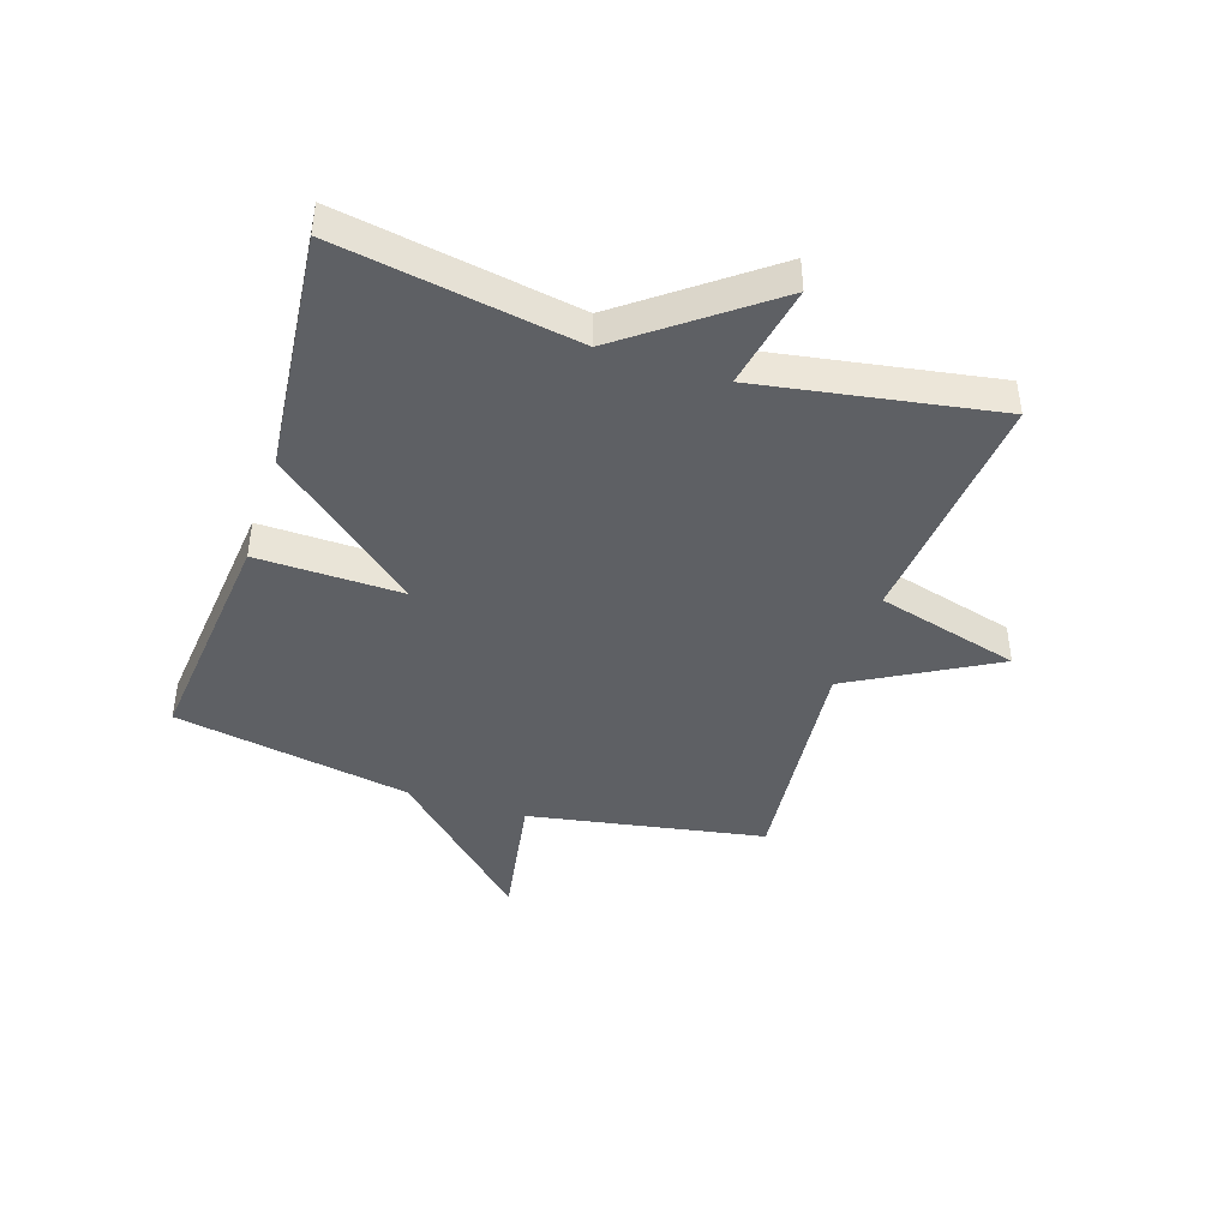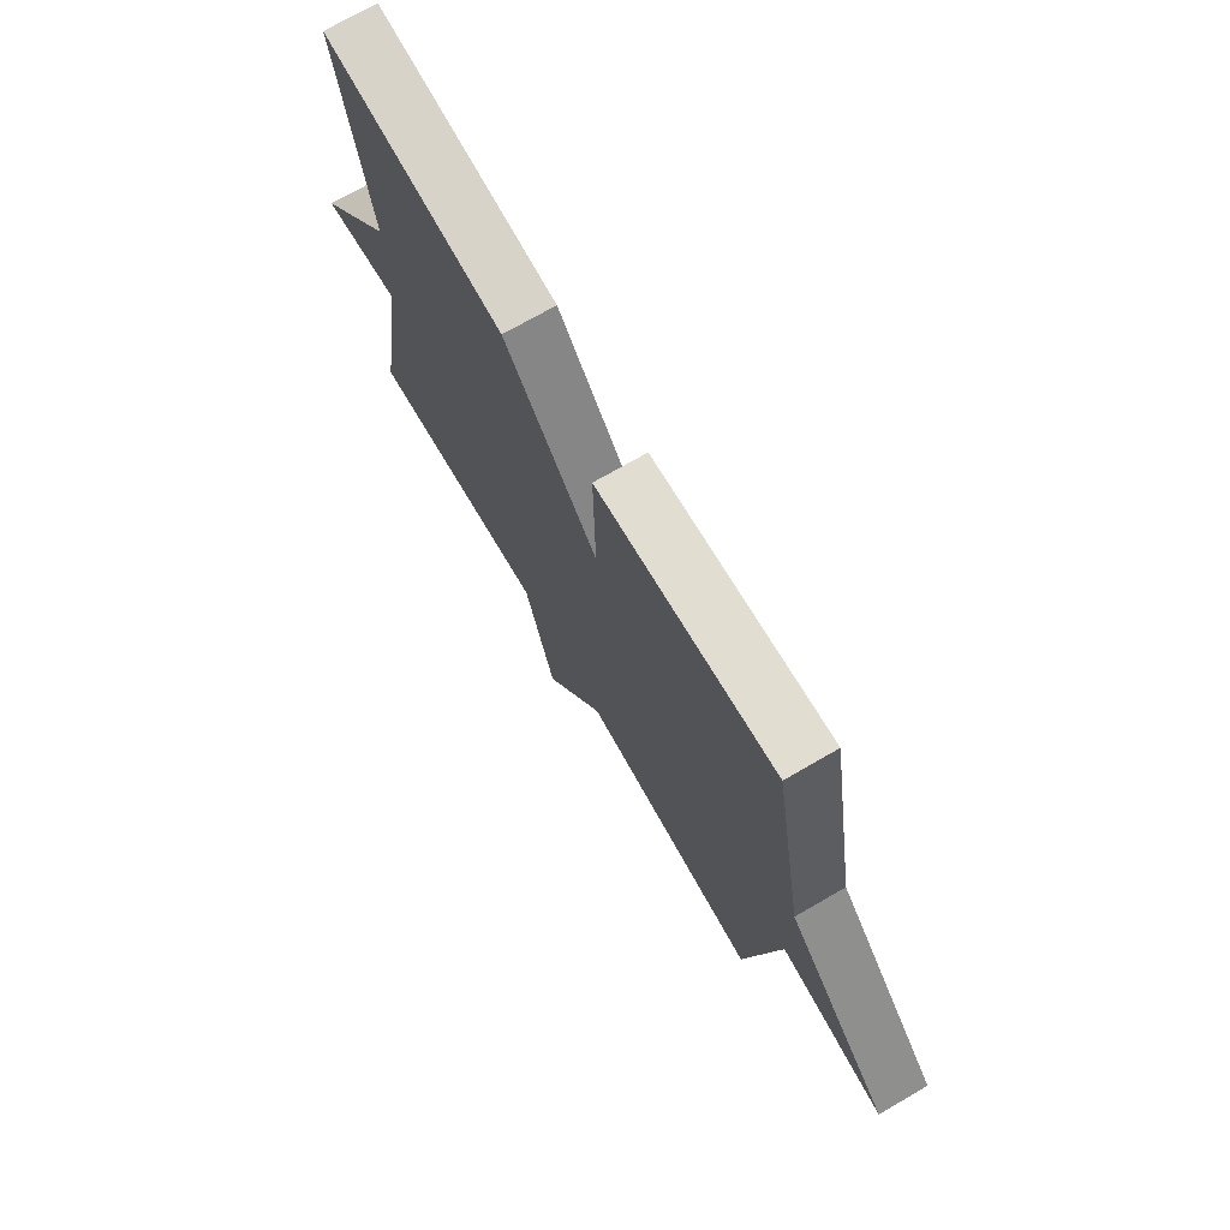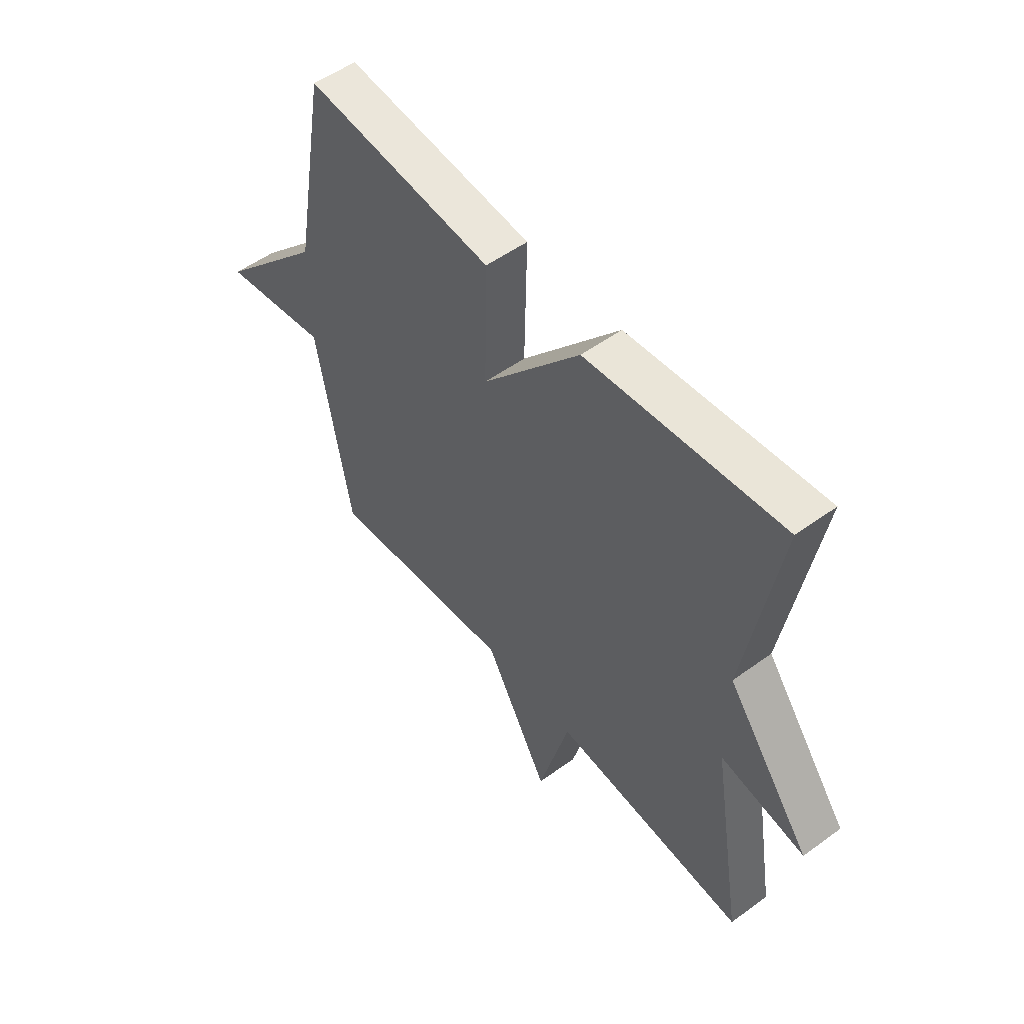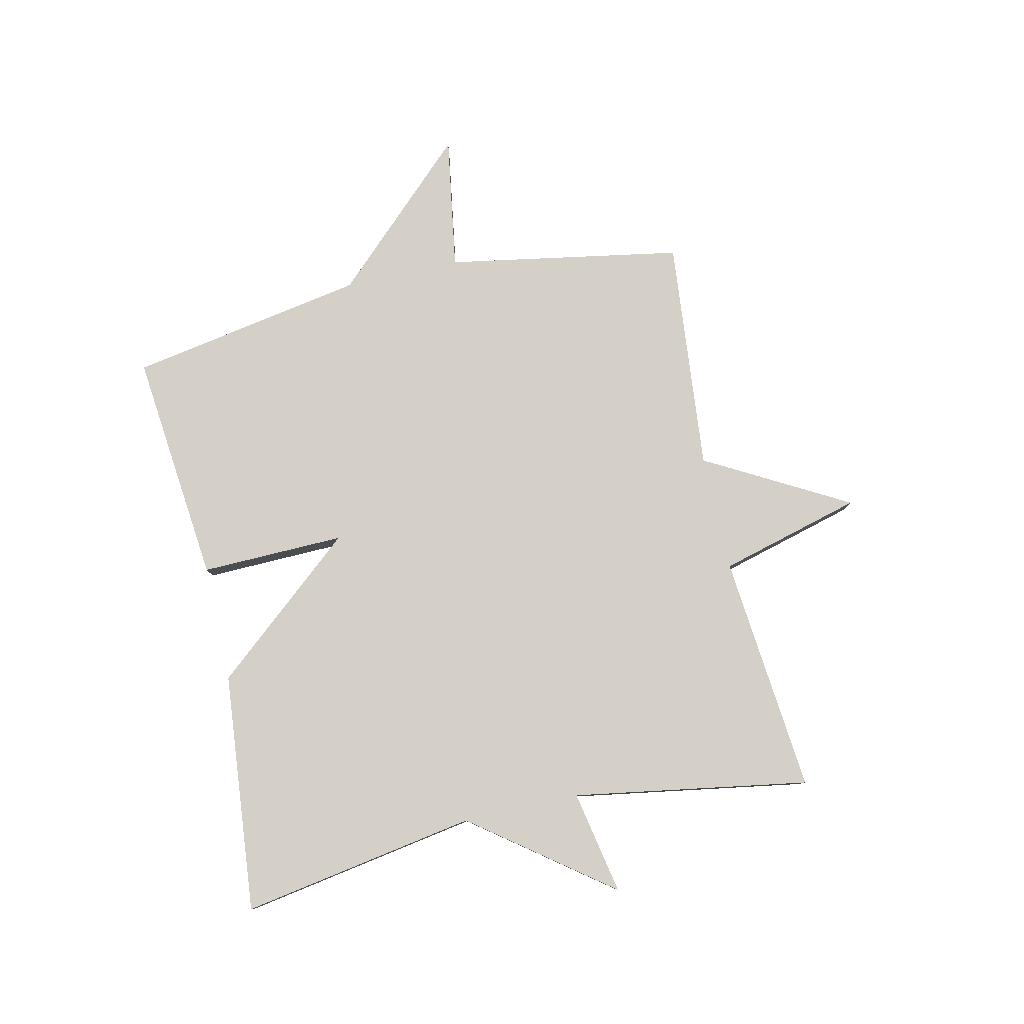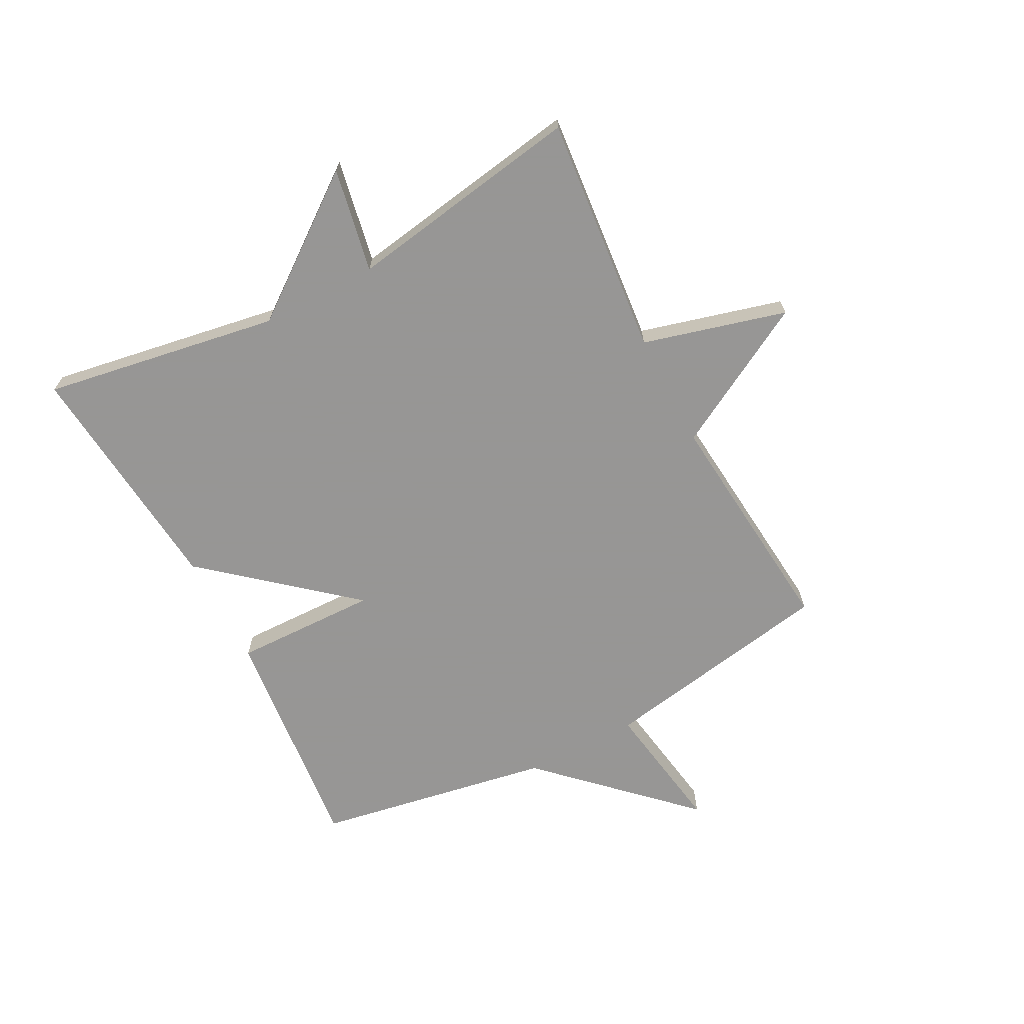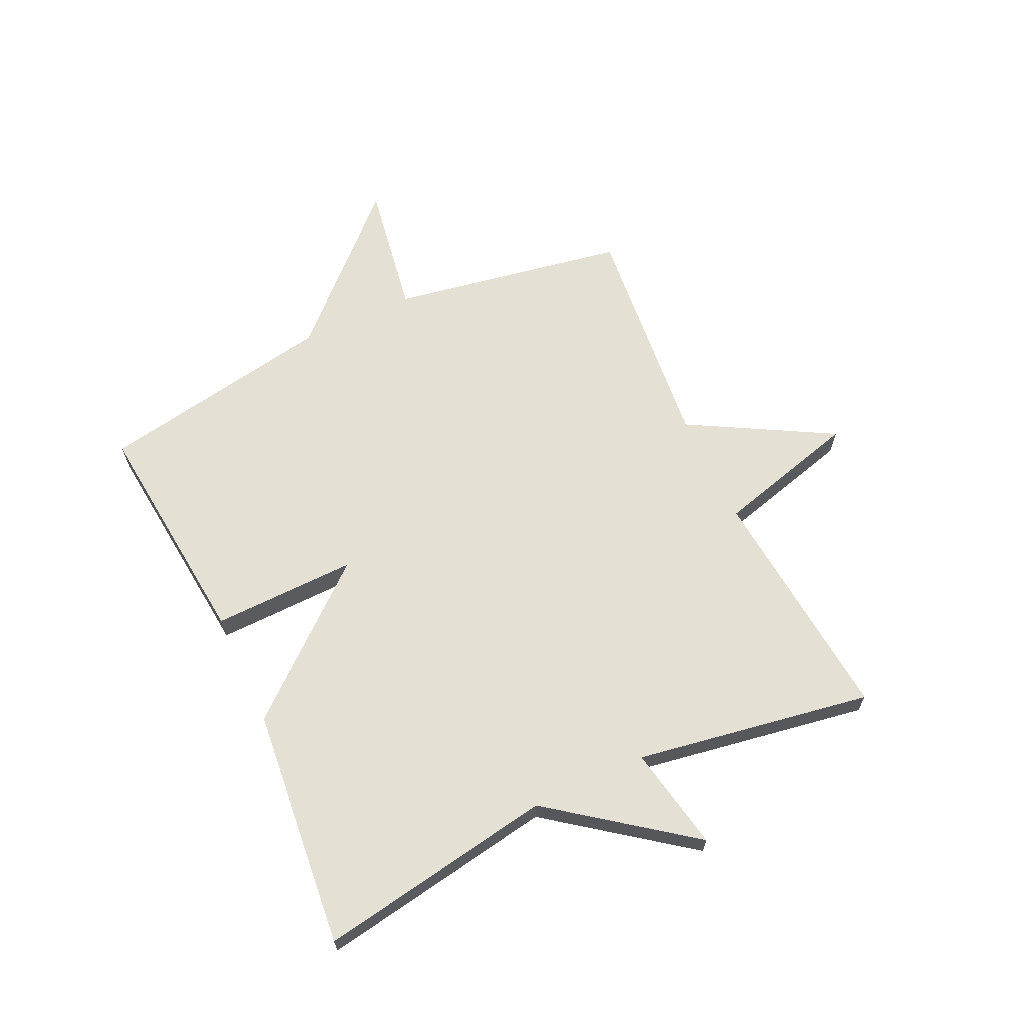
<metadata>
{"format":"obj","ext":"obj","renderer":"f3d","projection":"perspective","resolution":1024,"background":"white","views":[{"elev":-42.9,"azim":72.0,"up":"+Y"},{"elev":72.5,"azim":-120.0,"up":"+Z"},{"elev":52.9,"azim":52.0,"up":"+Z"},{"elev":79.9,"azim":77.3,"up":"+Y"},{"elev":-67.8,"azim":117.6,"up":"+Y"},{"elev":65.4,"azim":64.9,"up":"+Y"}]}
</metadata>
<code>
v -0.5 0.07 -0.5
v -0.571 0.07 -0.101
v -0.798 0.07 -0.138
v -0.571 0.07 0.099
v -0.5 0.07 0.5
v -0.106 0.07 0.46
v -0.111 0.07 0.216
v 0.094 0.07 0.46
v 0.5 0.07 0.5
v 0.433 0.07 0.1
v 0.609 0.07 -0.134
v 0.433 0.07 -0.1
v 0.5 0.07 -0.5
v 0.095 0.07 -0.462
v 0.03 0.07 -0.704
v -0.105 0.07 -0.462
v -0.5 0 -0.5
v -0.571 0 -0.101
v -0.798 0 -0.138
v -0.571 0 0.099
v -0.5 0 0.5
v -0.106 0 0.46
v -0.111 0 0.216
v 0.094 0 0.46
v 0.5 0 0.5
v 0.433 0 0.1
v 0.609 0 -0.134
v 0.433 0 -0.1
v 0.5 0 -0.5
v 0.095 0 -0.462
v 0.03 0 -0.704
v -0.105 0 -0.462
f 14 15 16
f 12 13 14
f 12 14 16
f 10 11 12
f 16 1 2
f 12 16 2
f 10 12 2
f 7 8 9 10
f 4 5 6 7
f 4 7 10
f 3 4 10
f 2 3 10
f 32 31 30
f 30 29 28
f 32 30 28
f 28 27 26
f 18 17 32
f 18 32 28
f 18 28 26
f 26 25 24 23
f 23 22 21 20
f 26 23 20
f 26 20 19
f 26 19 18
f 1 17 18 2
f 2 18 19 3
f 3 19 20 4
f 4 20 21 5
f 5 21 22 6
f 6 22 23 7
f 7 23 24 8
f 8 24 25 9
f 9 25 26 10
f 10 26 27 11
f 11 27 28 12
f 12 28 29 13
f 13 29 30 14
f 14 30 31 15
f 15 31 32 16
f 16 32 17 1

</code>
